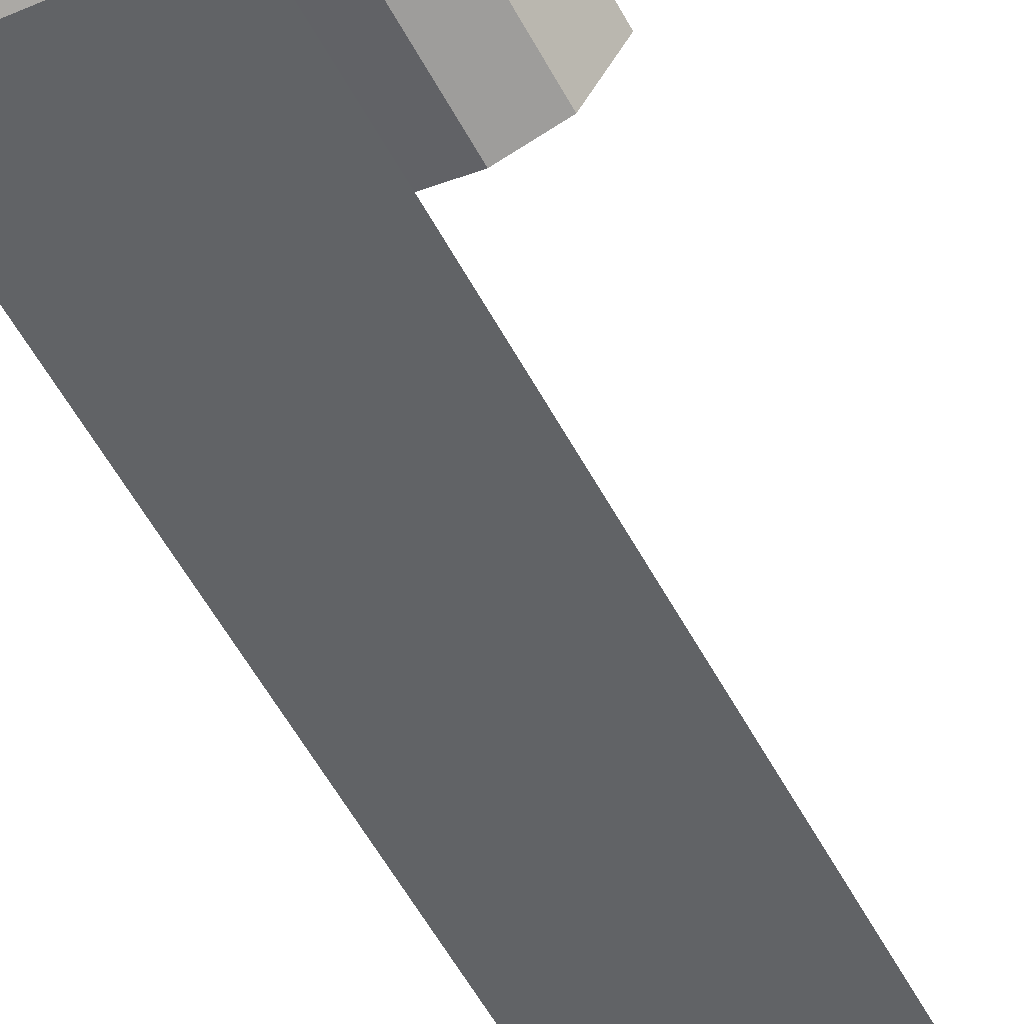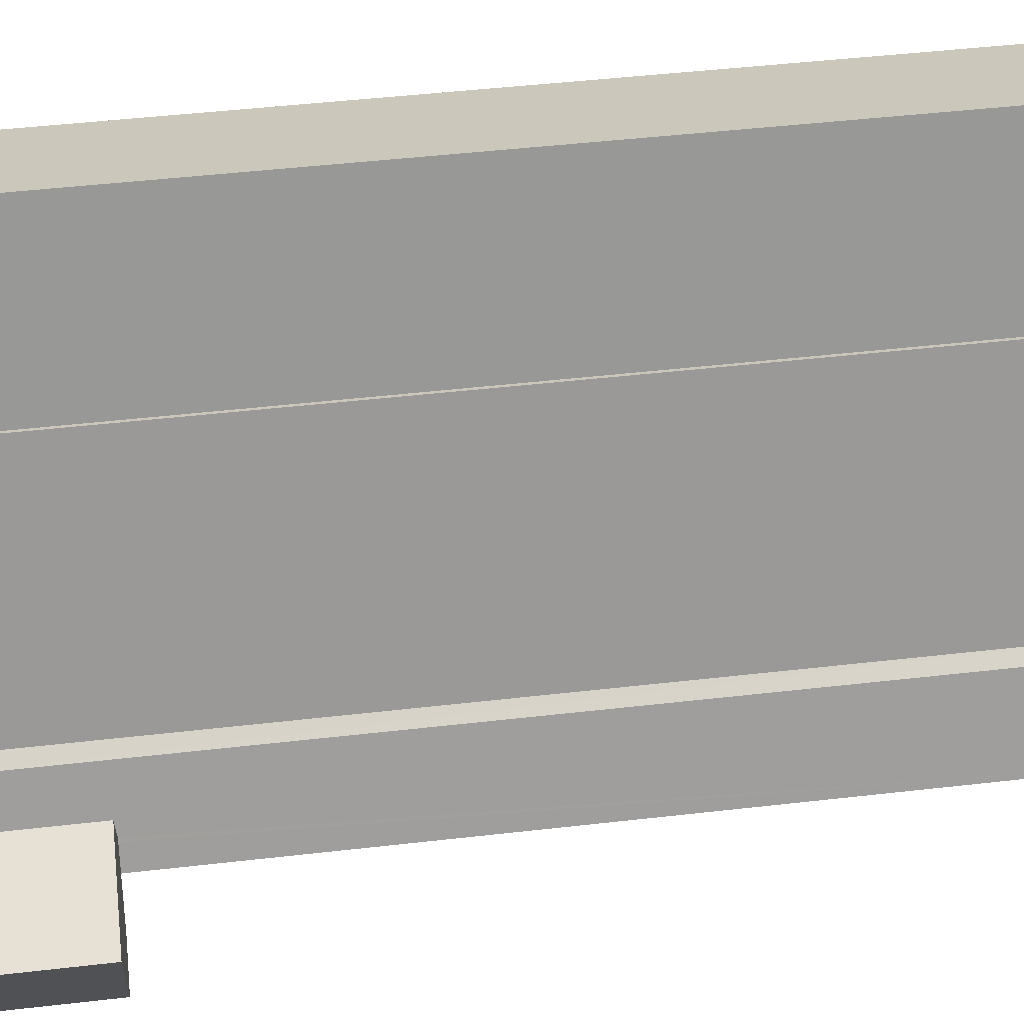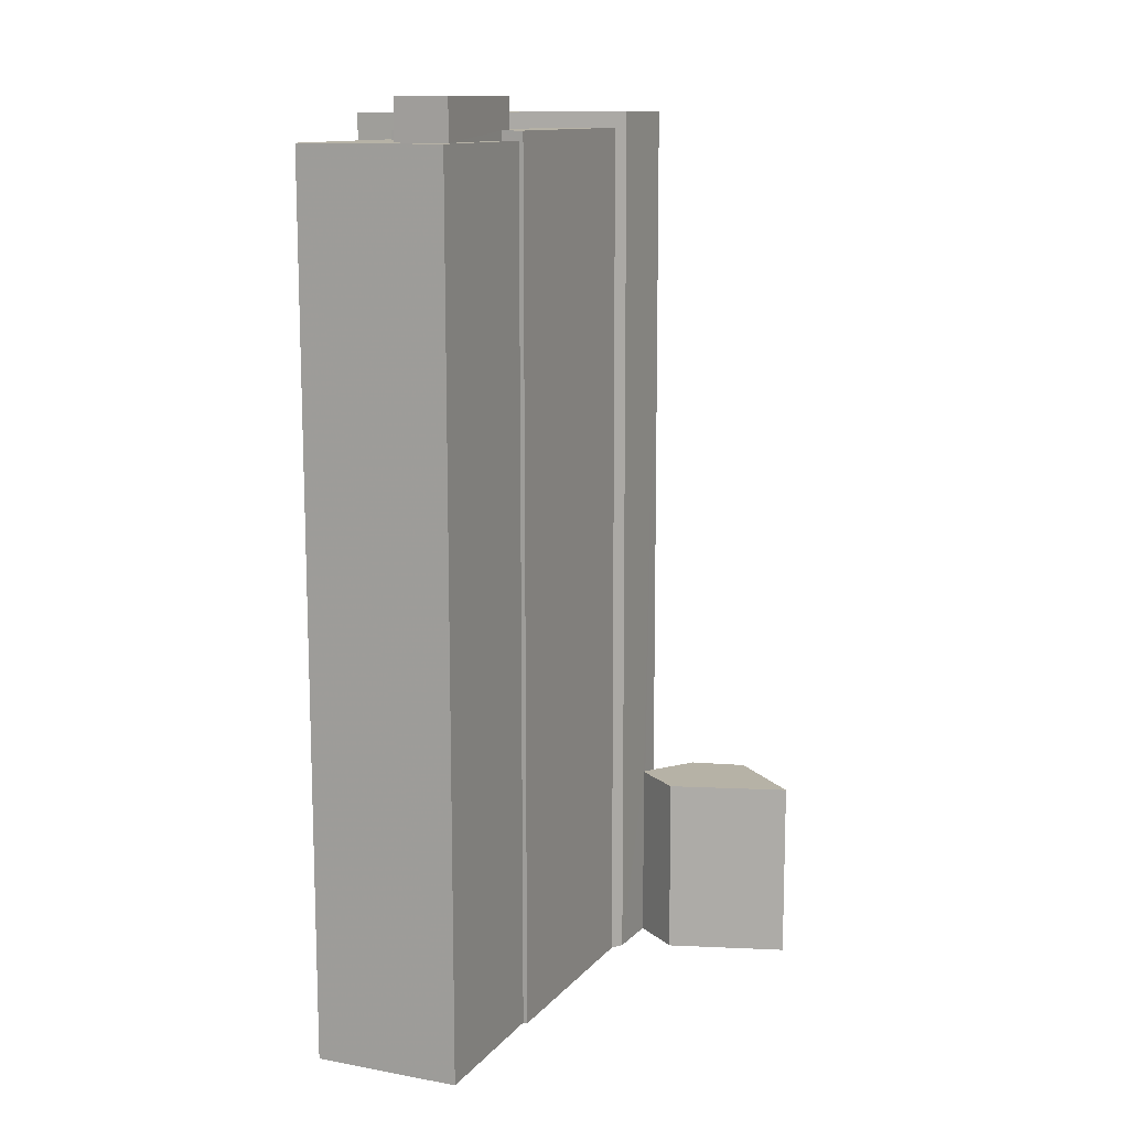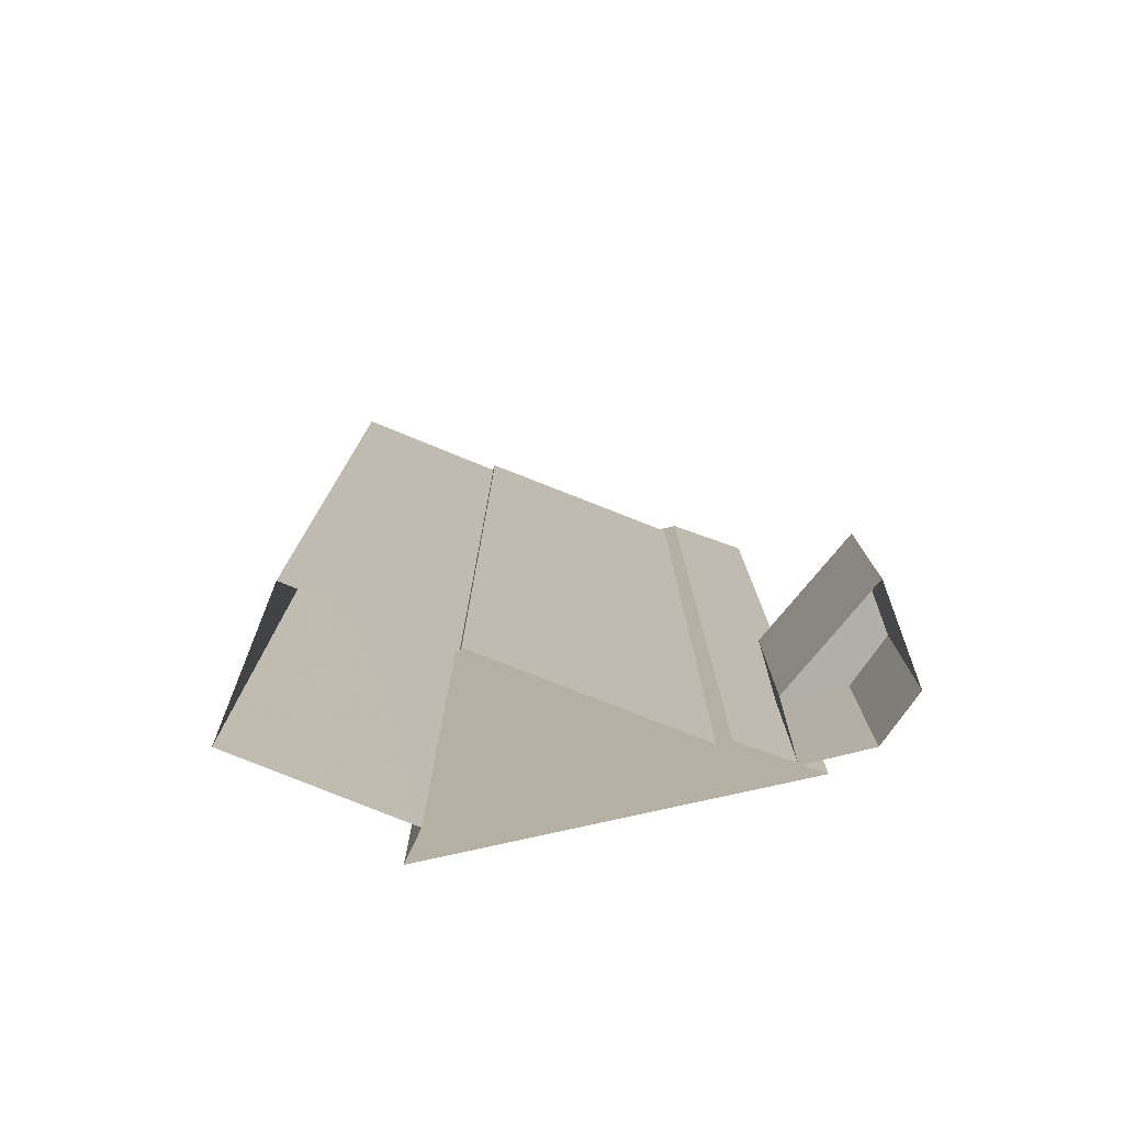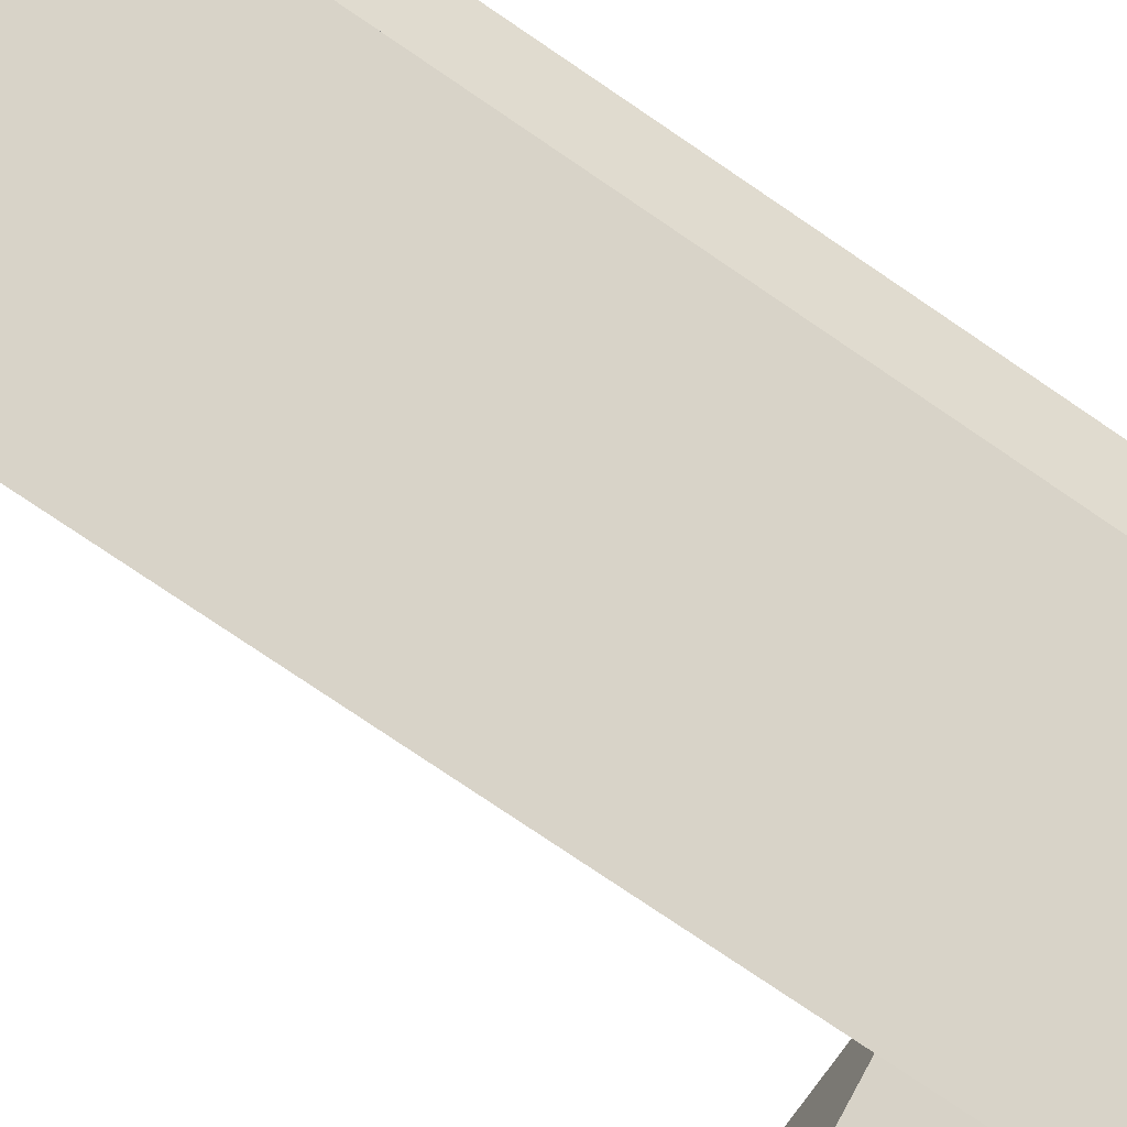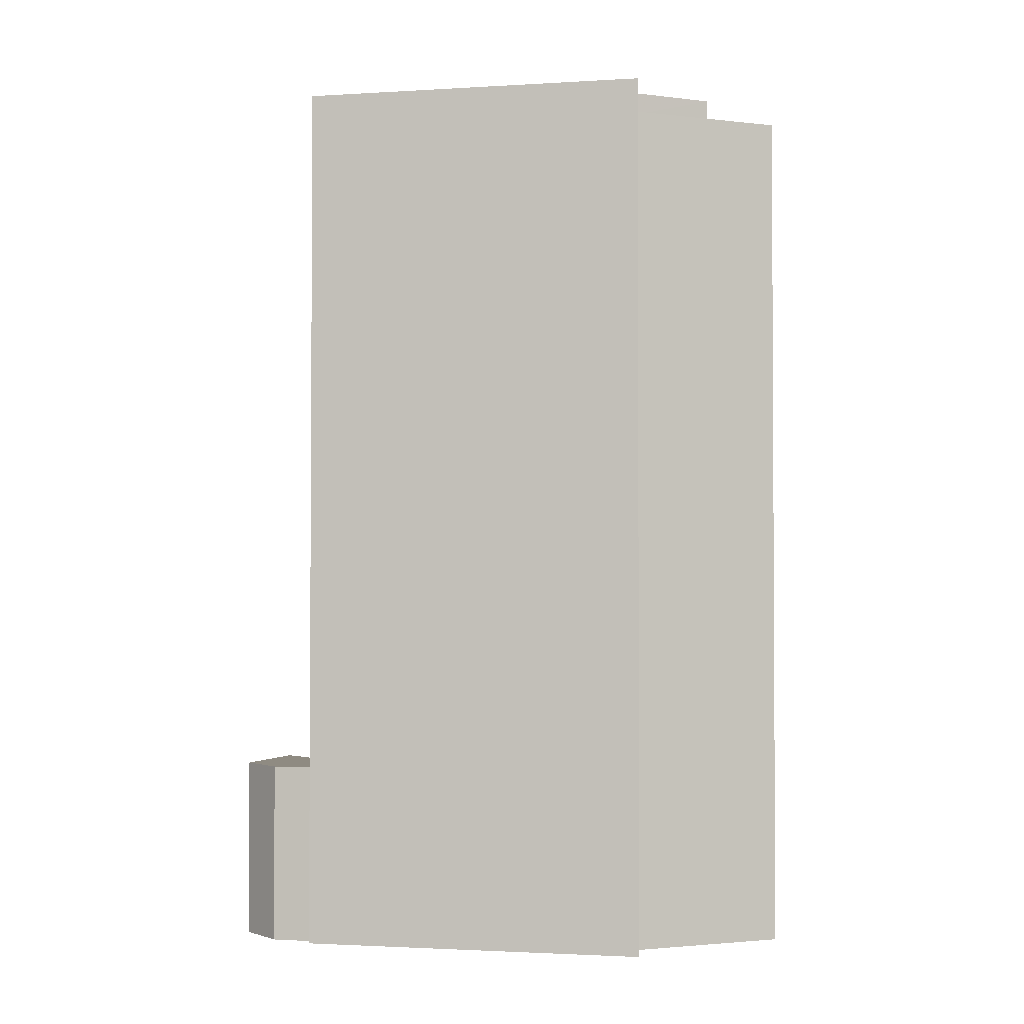
<metadata>
{"format":"obj","ext":"obj","renderer":"f3d","projection":"perspective","resolution":1024,"background":"white","views":[{"elev":-65.0,"azim":-149.9,"up":"+Y"},{"elev":45.6,"azim":-97.6,"up":"+Y"},{"elev":12.2,"azim":-179.9,"up":"+Z"},{"elev":-78.0,"azim":-135.6,"up":"+Z"},{"elev":-79.6,"azim":56.1,"up":"+Y"},{"elev":-2.1,"azim":44.1,"up":"+Z"}]}
</metadata>
<code>
v -9468 -3.751e+04 32.06
v -9465 -3.75e+04 32.06
v -9459 -3.751e+04 32.06
v -9475 -3.752e+04 32.07
v -9479 -3.752e+04 32.07
v -9481 -3.752e+04 32.07
v -9472 -3.752e+04 32.06
v -9462 -3.751e+04 32.06
v -9461 -3.751e+04 32.06
v -9474 -3.752e+04 32.06
v -9474 -3.752e+04 32.07
v -9468 -3.751e+04 32.06
v -9476 -3.752e+04 32.07
v -9474 -3.752e+04 32.06
v -9473 -3.752e+04 32.06
v -9479 -3.752e+04 40.34
v -9476 -3.752e+04 40.34
v -9475 -3.752e+04 40.34
v -9481 -3.752e+04 40.34
v -9474 -3.752e+04 40.34
v -9474 -3.752e+04 40.34
v -9473 -3.752e+04 72.66
v -9474 -3.752e+04 72.66
v -9461 -3.751e+04 72.65
v -9463 -3.751e+04 72.65
v -9465 -3.75e+04 73.35
v -9468 -3.751e+04 73.36
v -9465 -3.751e+04 73.35
v -9463 -3.751e+04 73.35
v -9472 -3.752e+04 71.93
v -9468 -3.751e+04 71.93
v -9468 -3.751e+04 71.93
v -9467 -3.751e+04 71.93
v -9463 -3.751e+04 71.93
v -9463 -3.751e+04 71.93
v -9465 -3.751e+04 71.93
v -9463 -3.751e+04 71.93
v -9465 -3.751e+04 71.93
v -9463 -3.751e+04 71.51
v -9462 -3.751e+04 71.51
v -9463 -3.751e+04 71.51
v -9459 -3.751e+04 71.51
v -9467 -3.751e+04 71.52
v -9465 -3.75e+04 71.51
v -9468 -3.751e+04 71.52
v -9465 -3.75e+04 71.51
v -9463 -3.751e+04 71.51
v -9465 -3.751e+04 71.51
f 1 2 3
f 4 5 6
f 7 8 9
f 1 3 8
f 10 9 11
f 12 1 7
f 13 5 4
f 13 4 10
f 14 15 7
f 4 14 10
f 14 7 9
f 1 8 7
f 10 14 9
f 16 17 18
f 19 16 18
f 17 20 18
f 20 21 18
f 22 23 24
f 25 22 24
f 26 27 28
f 29 26 28
f 30 31 32
f 33 32 31
f 34 35 36
f 37 35 34
f 38 30 34
f 36 38 34
f 30 38 31
f 39 40 41
f 40 42 41
f 43 44 45
f 45 44 46
f 47 42 46
f 48 41 47
f 44 47 46
f 41 42 47
f 17 5 13
f 17 16 5
f 16 6 5
f 16 19 6
f 18 4 6
f 19 18 6
f 21 4 18
f 21 14 4
f 20 17 13
f 10 20 13
f 15 14 21
f 21 22 15
f 22 21 23
f 11 20 10
f 23 20 11
f 21 20 23
f 8 40 9
f 34 25 37
f 39 37 40
f 9 40 24
f 37 25 24
f 40 37 24
f 11 24 23
f 11 9 24
f 25 30 22
f 22 30 15
f 25 34 30
f 15 30 7
f 31 28 27
f 31 38 28
f 31 27 33
f 43 33 44
f 44 33 26
f 33 27 26
f 44 26 29
f 47 44 29
f 28 36 29
f 29 36 47
f 28 38 36
f 47 36 48
f 33 45 32
f 32 45 12
f 33 43 45
f 12 45 1
f 7 30 32
f 12 7 32
f 48 35 41
f 48 36 35
f 39 35 37
f 39 41 35
f 1 46 2
f 1 45 46
f 42 3 2
f 46 42 2
f 8 42 40
f 8 3 42

</code>
